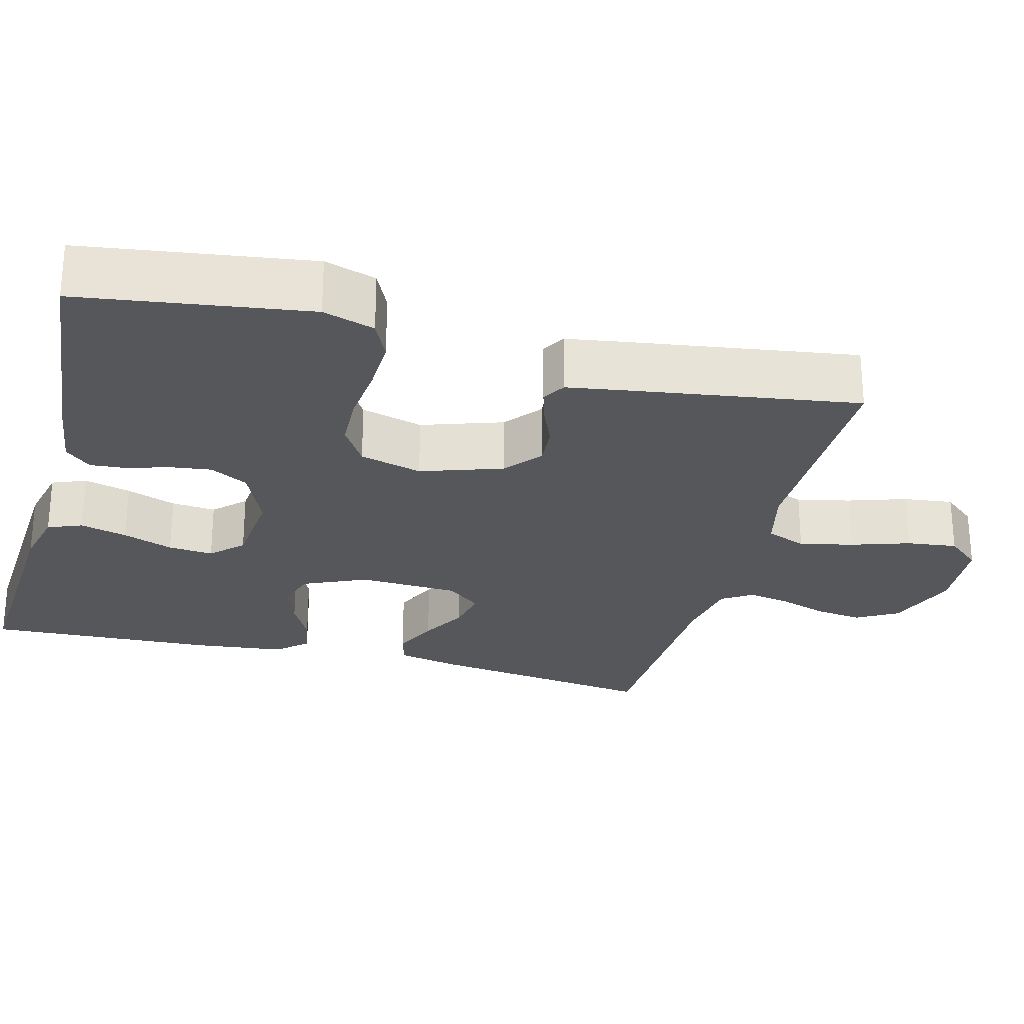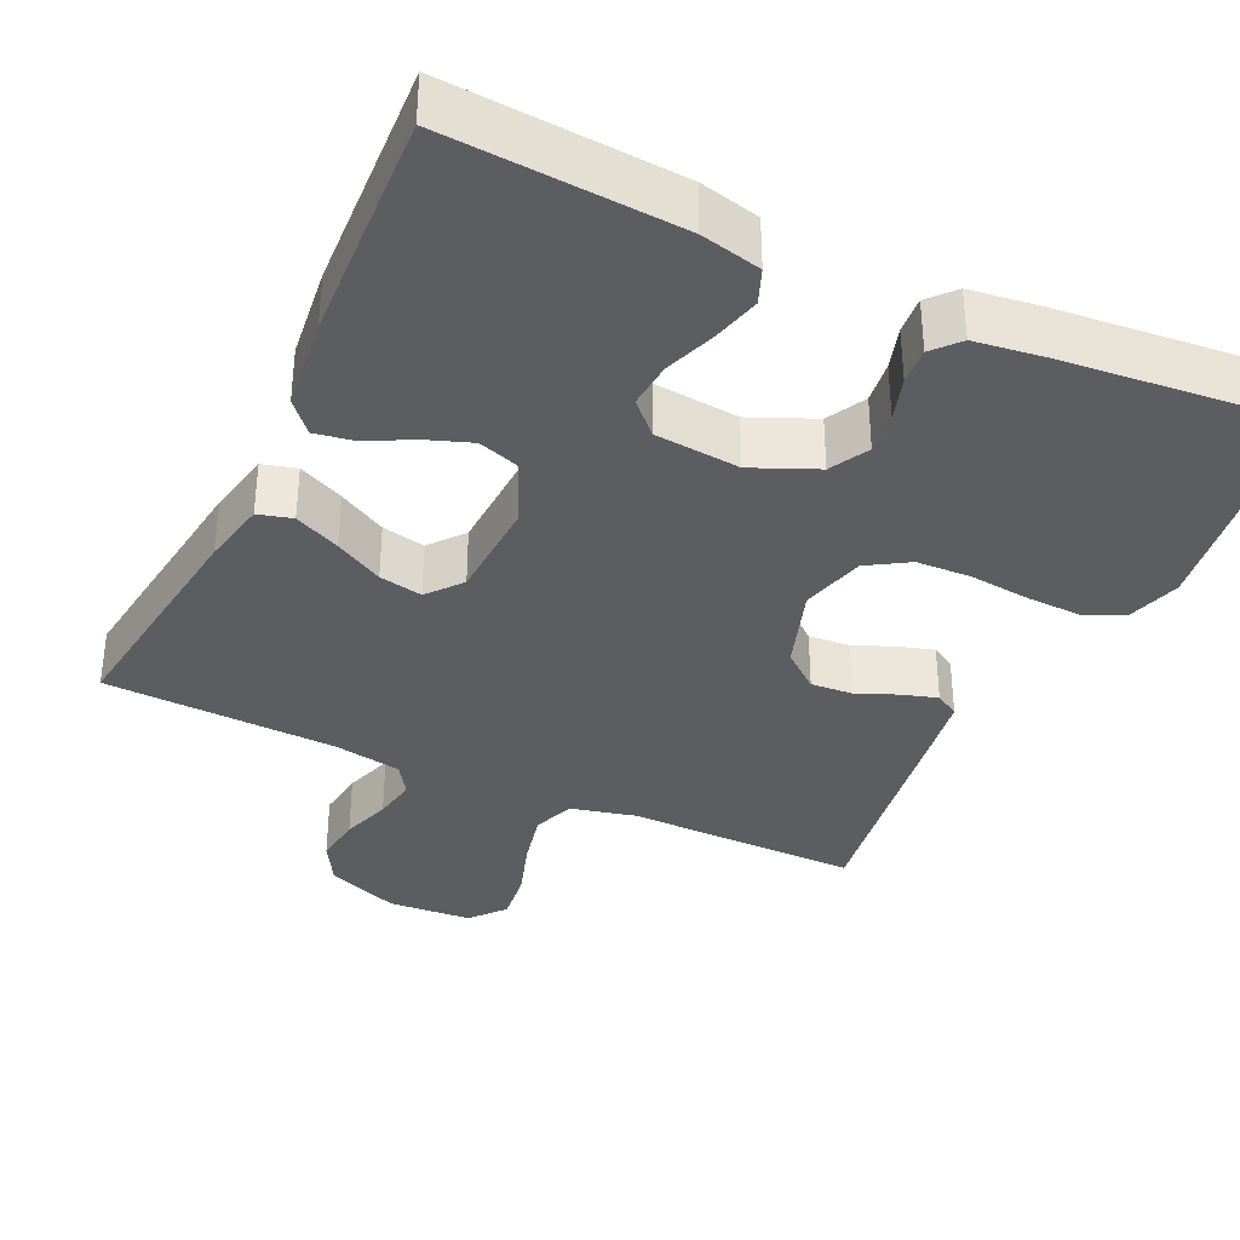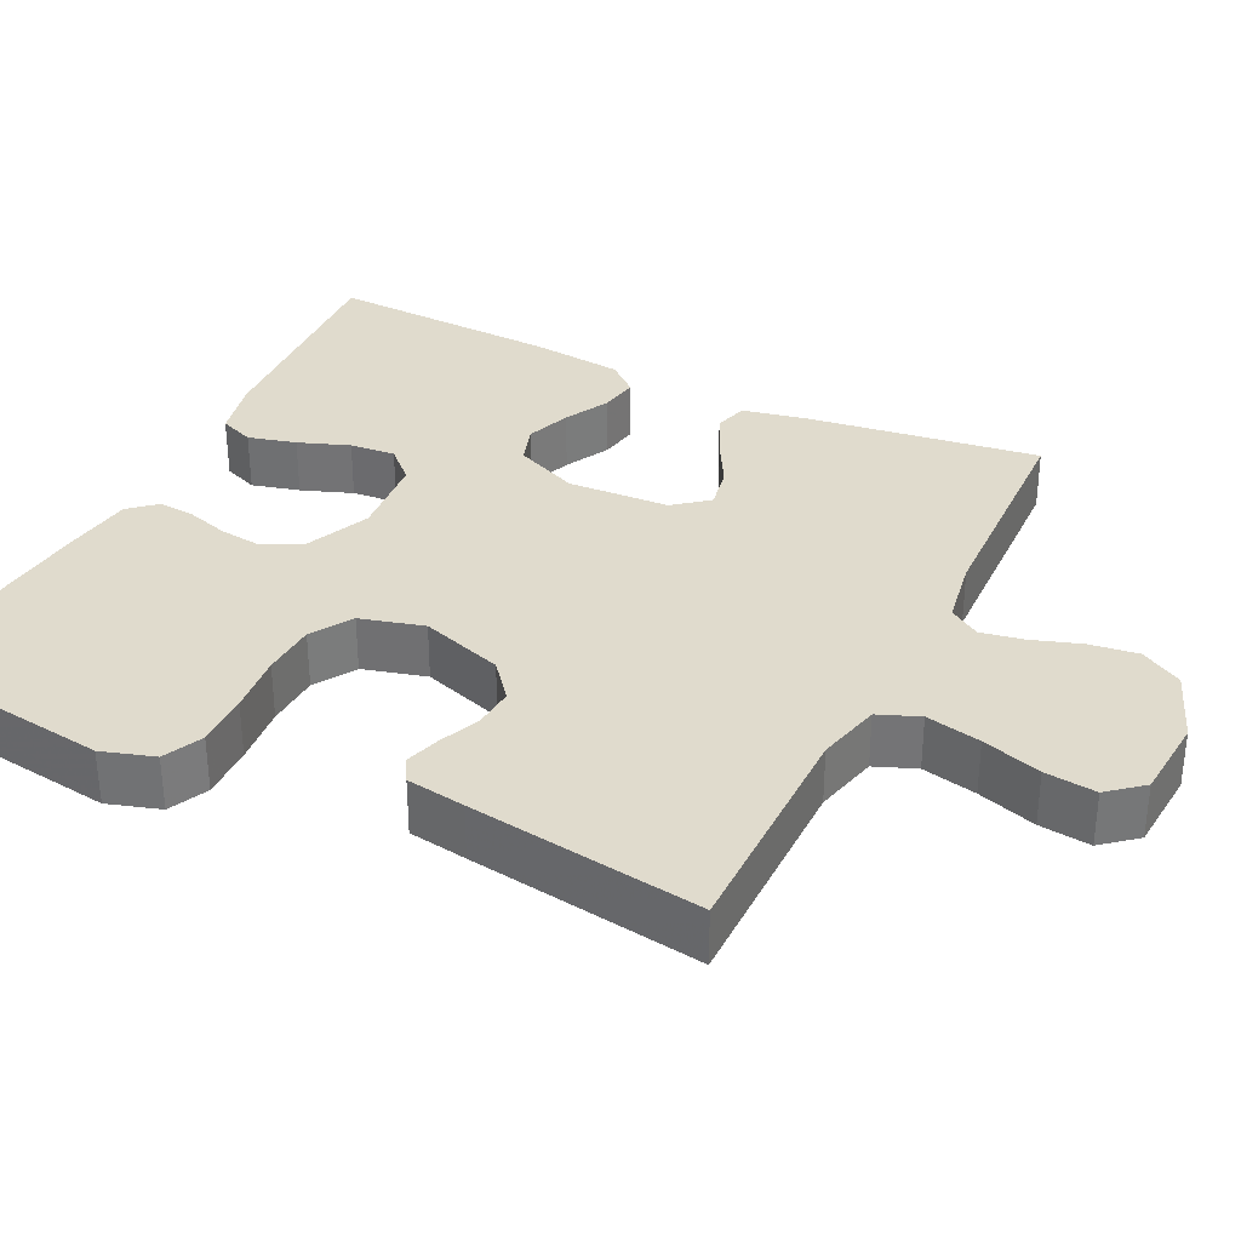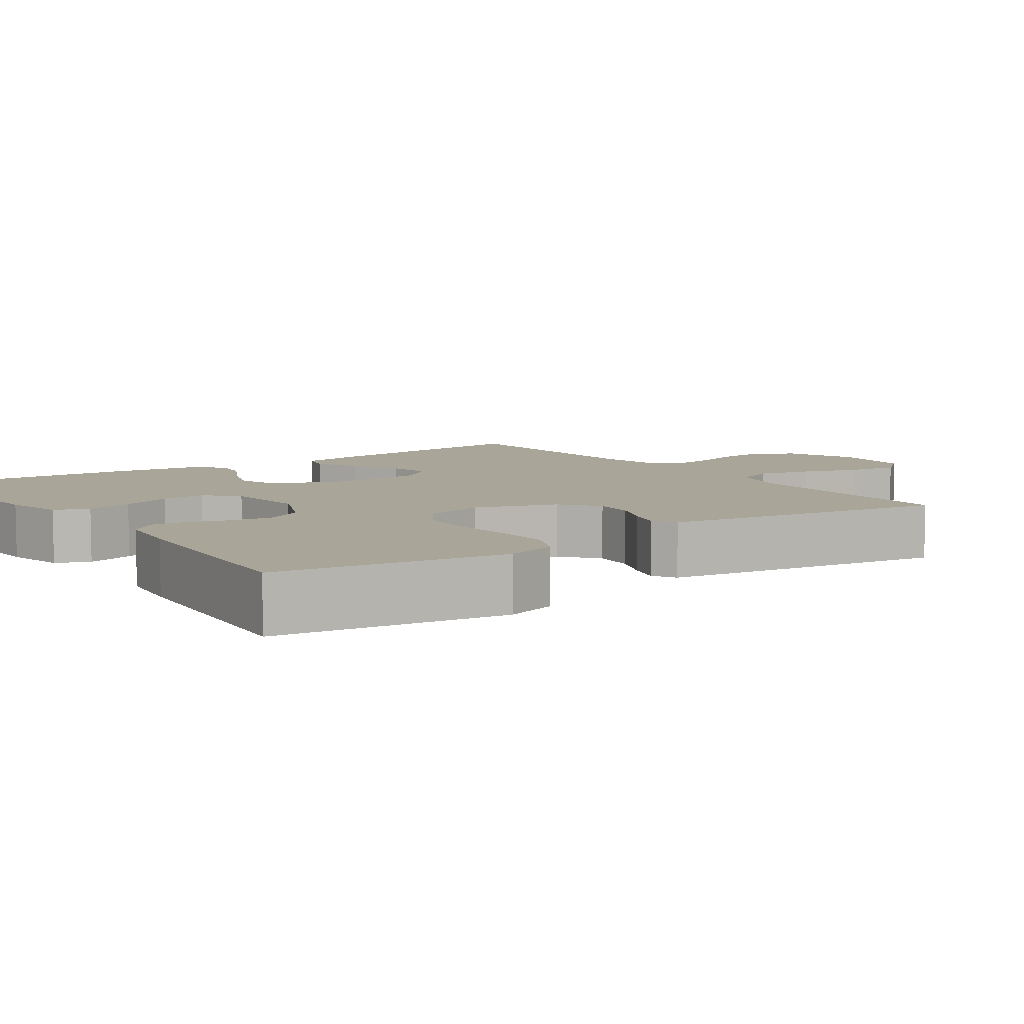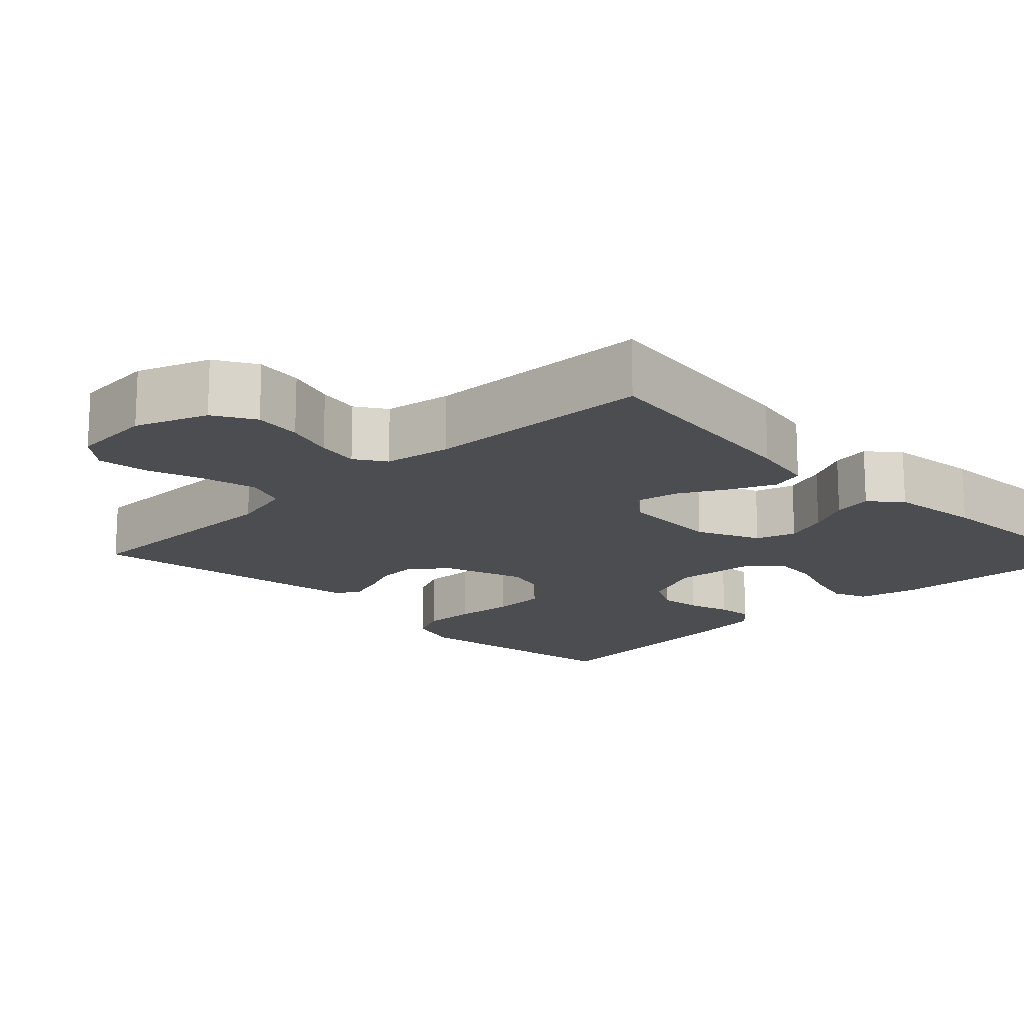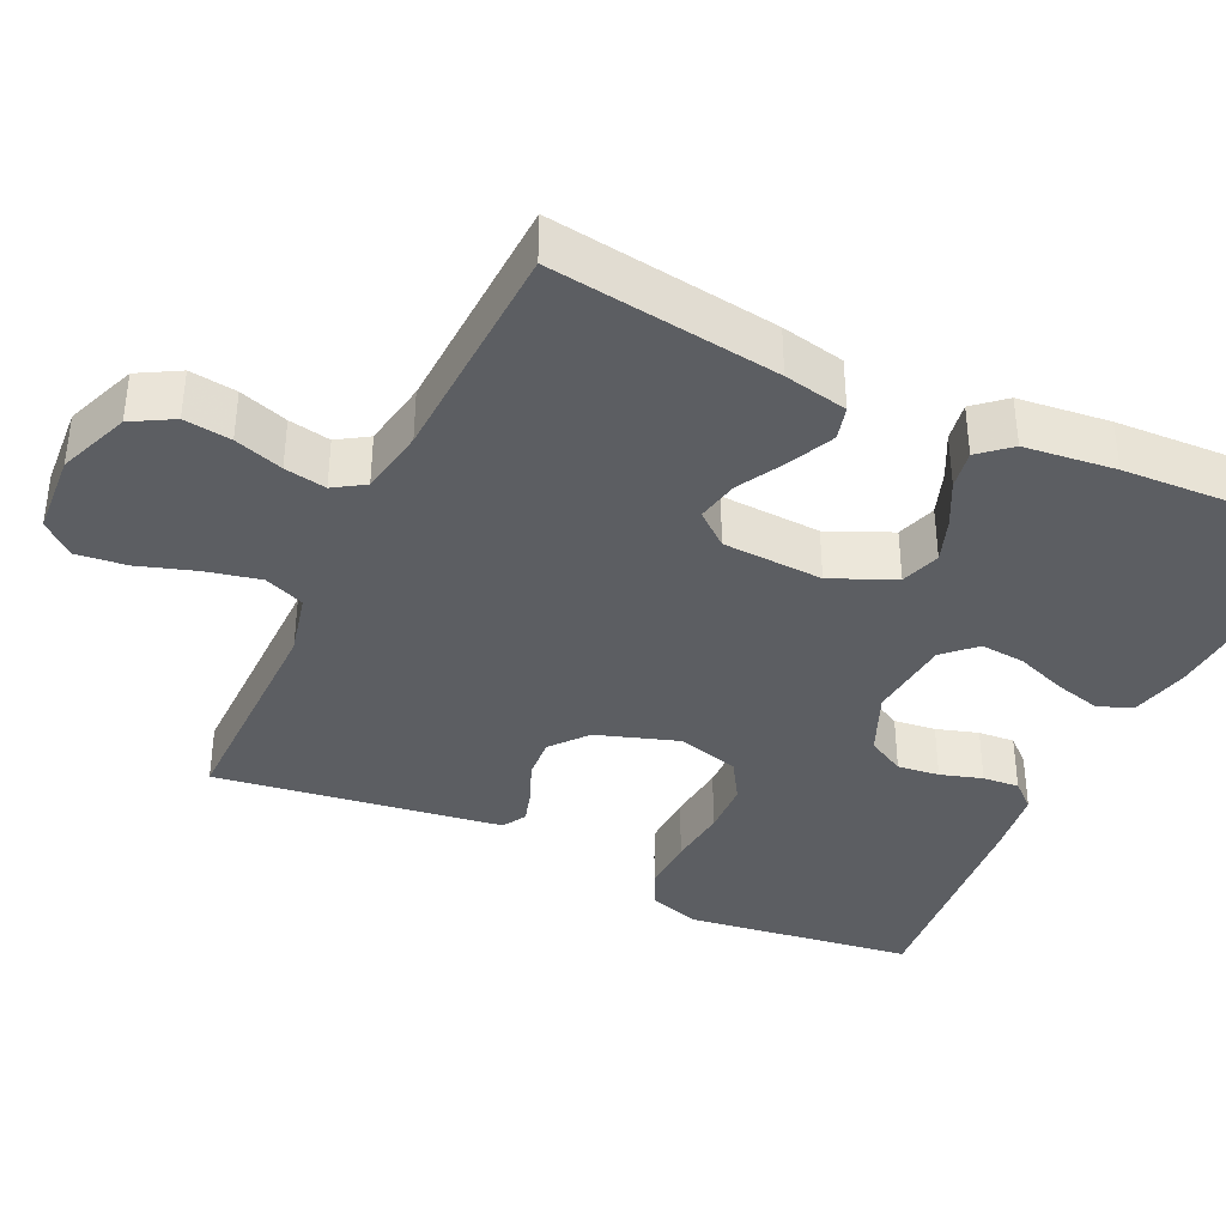
<metadata>
{"format":"obj","ext":"obj","renderer":"f3d","projection":"perspective","resolution":1024,"background":"white","views":[{"elev":-26.4,"azim":-104.8,"up":"+Y"},{"elev":-35.8,"azim":154.8,"up":"+Y"},{"elev":33.2,"azim":-64.0,"up":"+Y"},{"elev":7.4,"azim":-125.3,"up":"+Y"},{"elev":-16.2,"azim":44.5,"up":"+Y"},{"elev":-37.8,"azim":64.5,"up":"+Y"}]}
</metadata>
<code>
v -0.5 0.07 0.5
v -0.2 0.07 0.499
v -0.117 0.07 0.519
v -0.096 0.07 0.572
v -0.112 0.07 0.643
v -0.137 0.07 0.719
v -0.145 0.07 0.785
v -0.108 0.07 0.829
v 0 0.07 0.837
v 0.094 0.07 0.801
v 0.125 0.07 0.747
v 0.117 0.07 0.685
v 0.096 0.07 0.621
v 0.086 0.07 0.566
v 0.112 0.07 0.526
v 0.2 0.07 0.511
v 0.5 0.07 0.5
v 0.46 0.07 0.2
v 0.443 0.07 0.116
v 0.399 0.07 0.104
v 0.34 0.07 0.131
v 0.278 0.07 0.165
v 0.222 0.07 0.176
v 0.186 0.07 0.132
v 0.18 0.07 0
v 0.217 0.07 -0.083
v 0.269 0.07 -0.1
v 0.327 0.07 -0.079
v 0.385 0.07 -0.049
v 0.436 0.07 -0.04
v 0.471 0.07 -0.08
v 0.485 0.07 -0.2
v 0.5 0.07 -0.5
v 0.2 0.07 -0.481
v 0.122 0.07 -0.463
v 0.104 0.07 -0.418
v 0.12 0.07 -0.356
v 0.144 0.07 -0.29
v 0.149 0.07 -0.231
v 0.11 0.07 -0.191
v 0 0.07 -0.181
v -0.083 0.07 -0.217
v -0.11 0.07 -0.267
v -0.103 0.07 -0.322
v -0.086 0.07 -0.377
v -0.082 0.07 -0.425
v -0.112 0.07 -0.459
v -0.2 0.07 -0.471
v -0.5 0.07 -0.5
v -0.543 0.07 -0.2
v -0.522 0.07 -0.132
v -0.471 0.07 -0.108
v -0.4 0.07 -0.11
v -0.322 0.07 -0.118
v -0.251 0.07 -0.115
v -0.198 0.07 -0.082
v -0.176 0.07 0
v -0.212 0.07 0.107
v -0.26 0.07 0.146
v -0.314 0.07 0.142
v -0.366 0.07 0.12
v -0.412 0.07 0.106
v -0.443 0.07 0.124
v -0.455 0.07 0.2
v -0.5 0 0.5
v -0.2 0 0.499
v -0.117 0 0.519
v -0.096 0 0.572
v -0.112 0 0.643
v -0.137 0 0.719
v -0.145 0 0.785
v -0.108 0 0.829
v 0 0 0.837
v 0.094 0 0.801
v 0.125 0 0.747
v 0.117 0 0.685
v 0.096 0 0.621
v 0.086 0 0.566
v 0.112 0 0.526
v 0.2 0 0.511
v 0.5 0 0.5
v 0.46 0 0.2
v 0.443 0 0.116
v 0.399 0 0.104
v 0.34 0 0.131
v 0.278 0 0.165
v 0.222 0 0.176
v 0.186 0 0.132
v 0.18 0 0
v 0.217 0 -0.083
v 0.269 0 -0.1
v 0.327 0 -0.079
v 0.385 0 -0.049
v 0.436 0 -0.04
v 0.471 0 -0.08
v 0.485 0 -0.2
v 0.5 0 -0.5
v 0.2 0 -0.481
v 0.122 0 -0.463
v 0.104 0 -0.418
v 0.12 0 -0.356
v 0.144 0 -0.29
v 0.149 0 -0.231
v 0.11 0 -0.191
v 0 0 -0.181
v -0.083 0 -0.217
v -0.11 0 -0.267
v -0.103 0 -0.322
v -0.086 0 -0.377
v -0.082 0 -0.425
v -0.112 0 -0.459
v -0.2 0 -0.471
v -0.5 0 -0.5
v -0.543 0 -0.2
v -0.522 0 -0.132
v -0.471 0 -0.108
v -0.4 0 -0.11
v -0.322 0 -0.118
v -0.251 0 -0.115
v -0.198 0 -0.082
v -0.176 0 0
v -0.212 0 0.107
v -0.26 0 0.146
v -0.314 0 0.142
v -0.366 0 0.12
v -0.412 0 0.106
v -0.443 0 0.124
v -0.455 0 0.2
f 63 64 1 2
f 60 61 62 63
f 60 63 2 3
f 59 60 3
f 58 59 3 4
f 57 58 4
f 51 52 53 54
f 51 54 55
f 50 51 55
f 49 50 55
f 48 49 55 56
f 44 45 46 47
f 43 44 47 48
f 35 36 37 38
f 33 34 35 38
f 33 38 39
f 32 33 39 40
f 28 29 30 31
f 27 28 31 32
f 26 27 32 40
f 19 20 21 22
f 17 18 19 22
f 16 17 22 23
f 15 16 23 24
f 10 11 12 13
f 10 13 14
f 9 10 14
f 8 9 14
f 5 6 7 8
f 4 5 8 14
f 57 4 14 15
f 43 48 56 57
f 42 43 57 15
f 25 26 40 41
f 25 41 42
f 15 24 25 42
f 66 65 128 127
f 127 126 125 124
f 67 66 127 124
f 67 124 123
f 68 67 123 122
f 68 122 121
f 118 117 116 115
f 119 118 115
f 119 115 114
f 119 114 113
f 120 119 113 112
f 111 110 109 108
f 112 111 108 107
f 102 101 100 99
f 102 99 98 97
f 103 102 97
f 104 103 97 96
f 95 94 93 92
f 96 95 92 91
f 104 96 91 90
f 86 85 84 83
f 86 83 82 81
f 87 86 81 80
f 88 87 80 79
f 77 76 75 74
f 78 77 74
f 78 74 73
f 78 73 72
f 72 71 70 69
f 78 72 69 68
f 79 78 68 121
f 121 120 112 107
f 79 121 107 106
f 105 104 90 89
f 106 105 89
f 106 89 88 79
f 1 65 66 2
f 2 66 67 3
f 3 67 68 4
f 4 68 69 5
f 5 69 70 6
f 6 70 71 7
f 7 71 72 8
f 8 72 73 9
f 9 73 74 10
f 10 74 75 11
f 11 75 76 12
f 12 76 77 13
f 13 77 78 14
f 14 78 79 15
f 15 79 80 16
f 16 80 81 17
f 17 81 82 18
f 18 82 83 19
f 19 83 84 20
f 20 84 85 21
f 21 85 86 22
f 22 86 87 23
f 23 87 88 24
f 24 88 89 25
f 25 89 90 26
f 26 90 91 27
f 27 91 92 28
f 28 92 93 29
f 29 93 94 30
f 30 94 95 31
f 31 95 96 32
f 32 96 97 33
f 33 97 98 34
f 34 98 99 35
f 35 99 100 36
f 36 100 101 37
f 37 101 102 38
f 38 102 103 39
f 39 103 104 40
f 40 104 105 41
f 41 105 106 42
f 42 106 107 43
f 43 107 108 44
f 44 108 109 45
f 45 109 110 46
f 46 110 111 47
f 47 111 112 48
f 48 112 113 49
f 49 113 114 50
f 50 114 115 51
f 51 115 116 52
f 52 116 117 53
f 53 117 118 54
f 54 118 119 55
f 55 119 120 56
f 56 120 121 57
f 57 121 122 58
f 58 122 123 59
f 59 123 124 60
f 60 124 125 61
f 61 125 126 62
f 62 126 127 63
f 63 127 128 64
f 64 128 65 1

</code>
